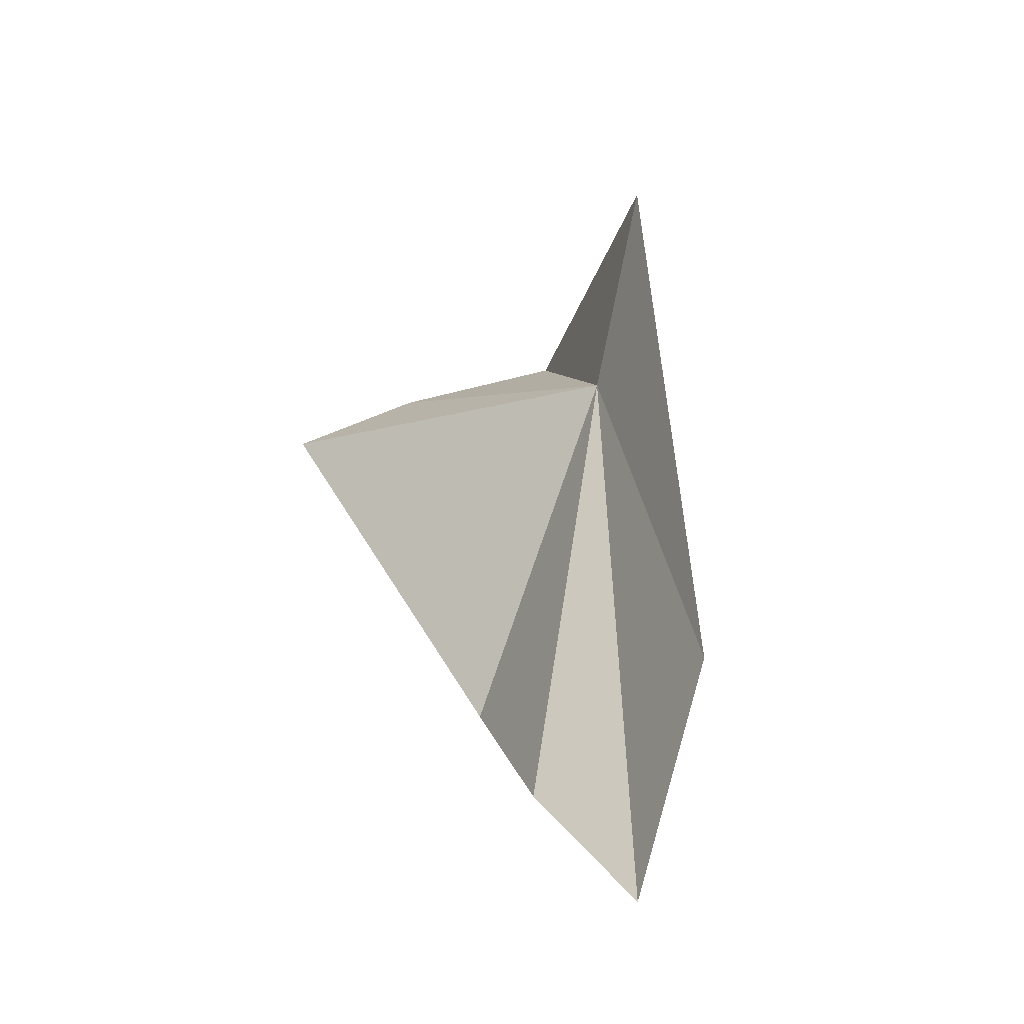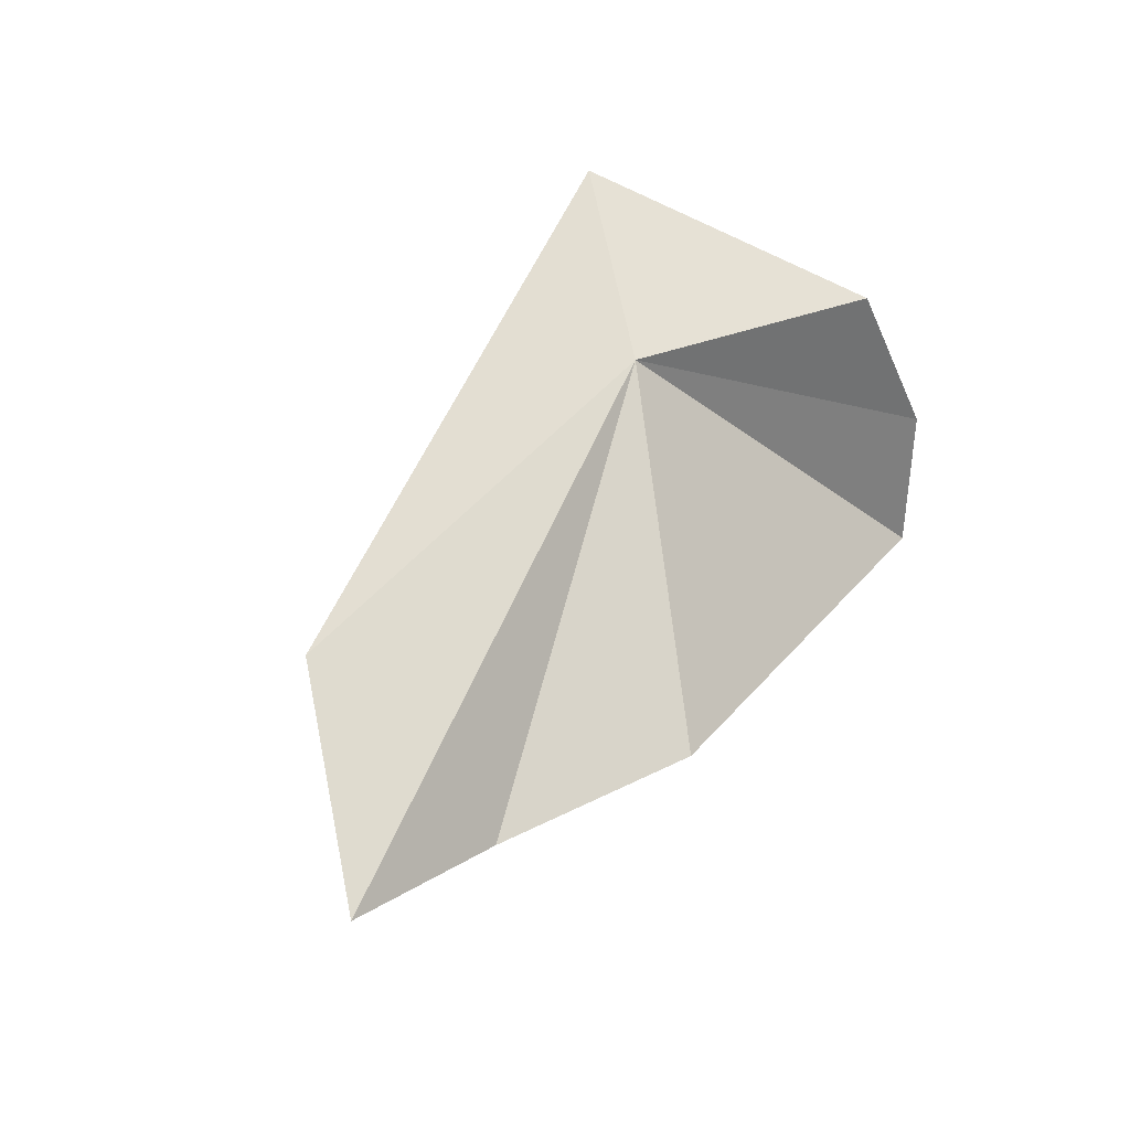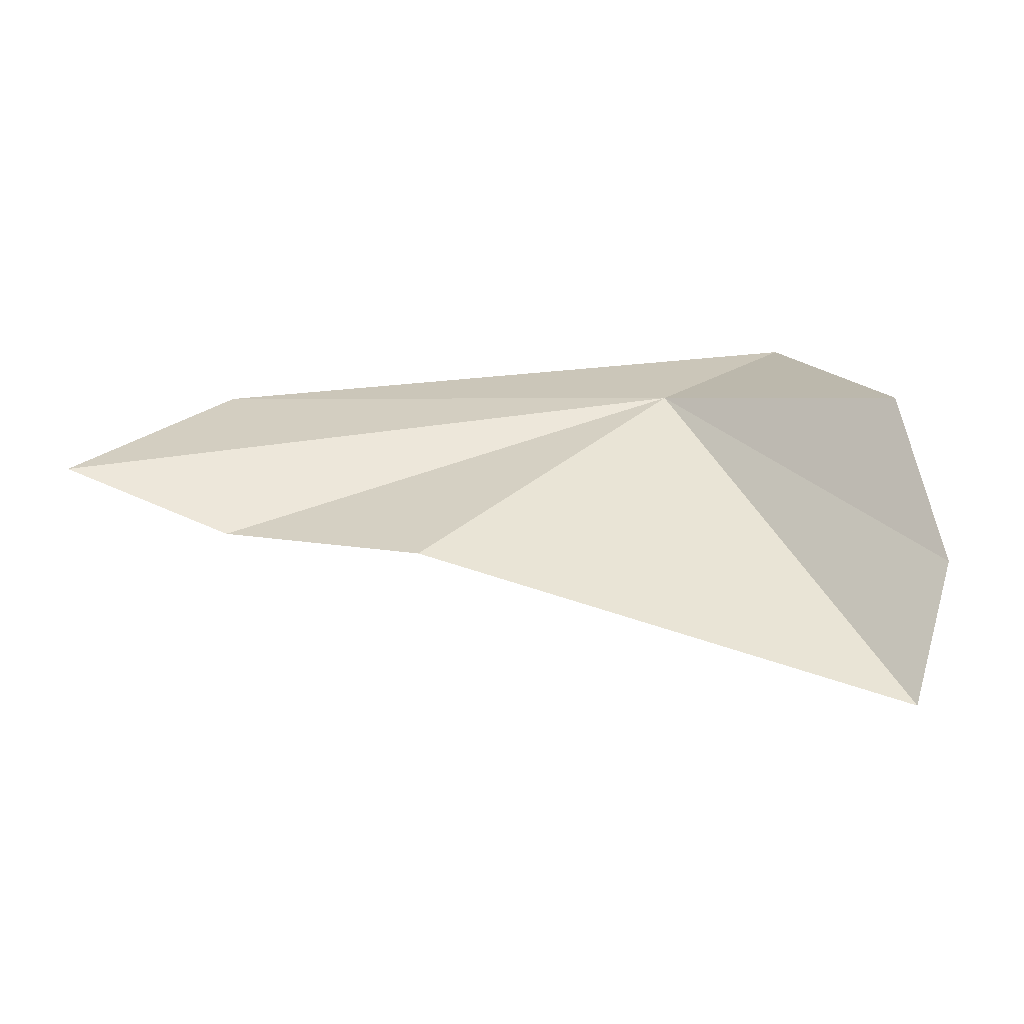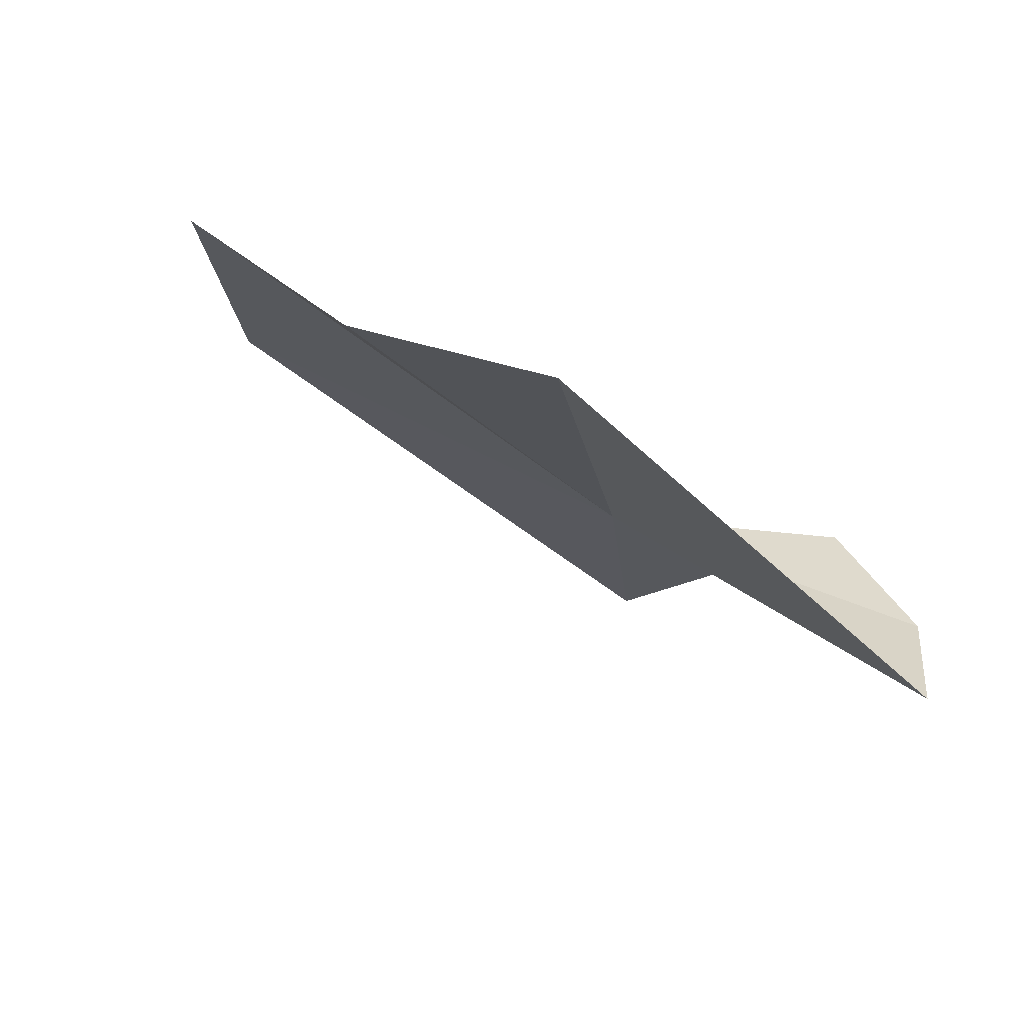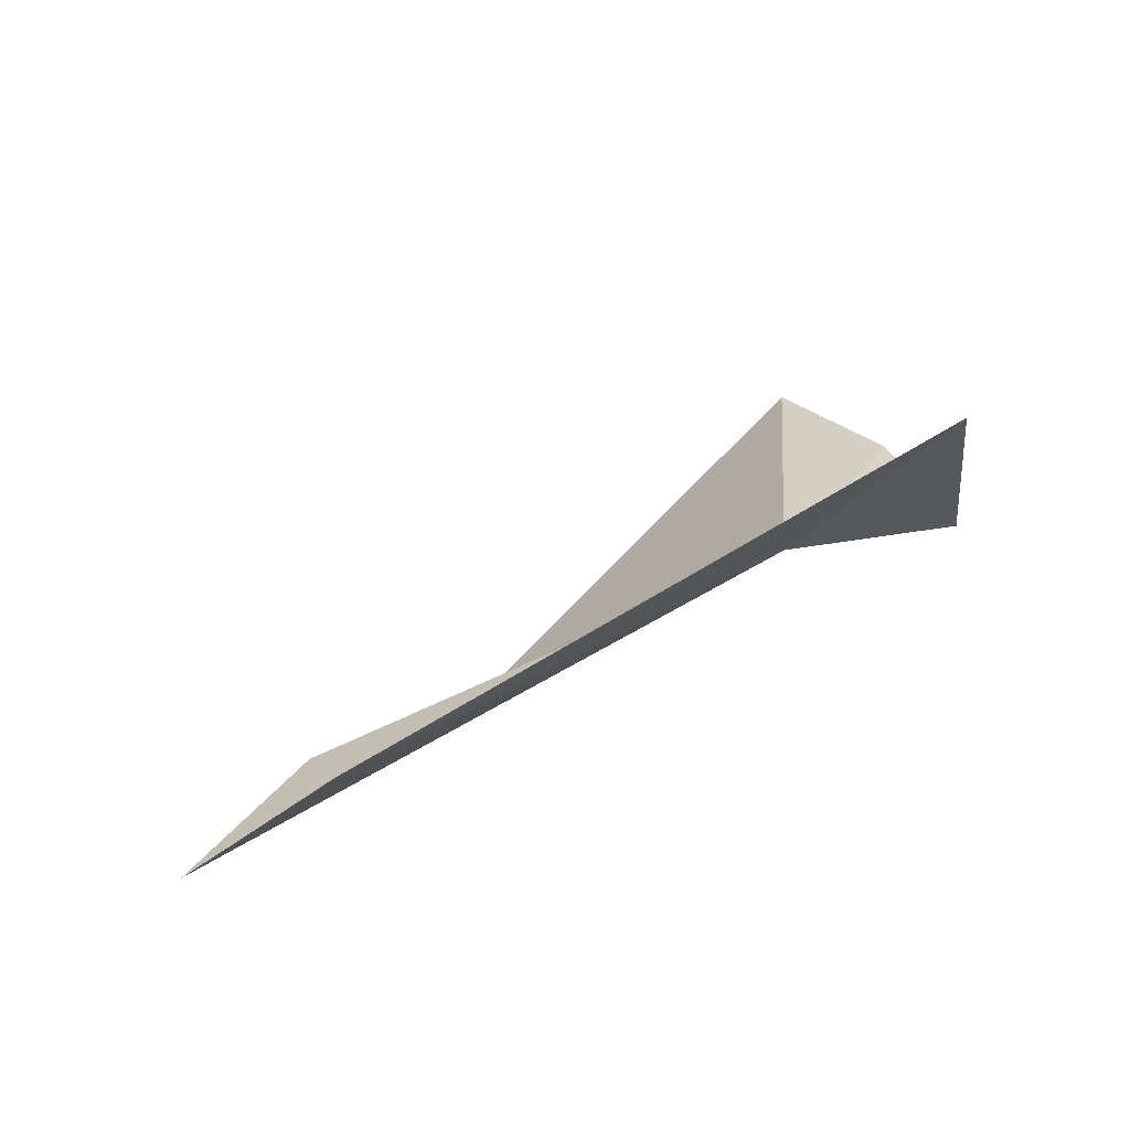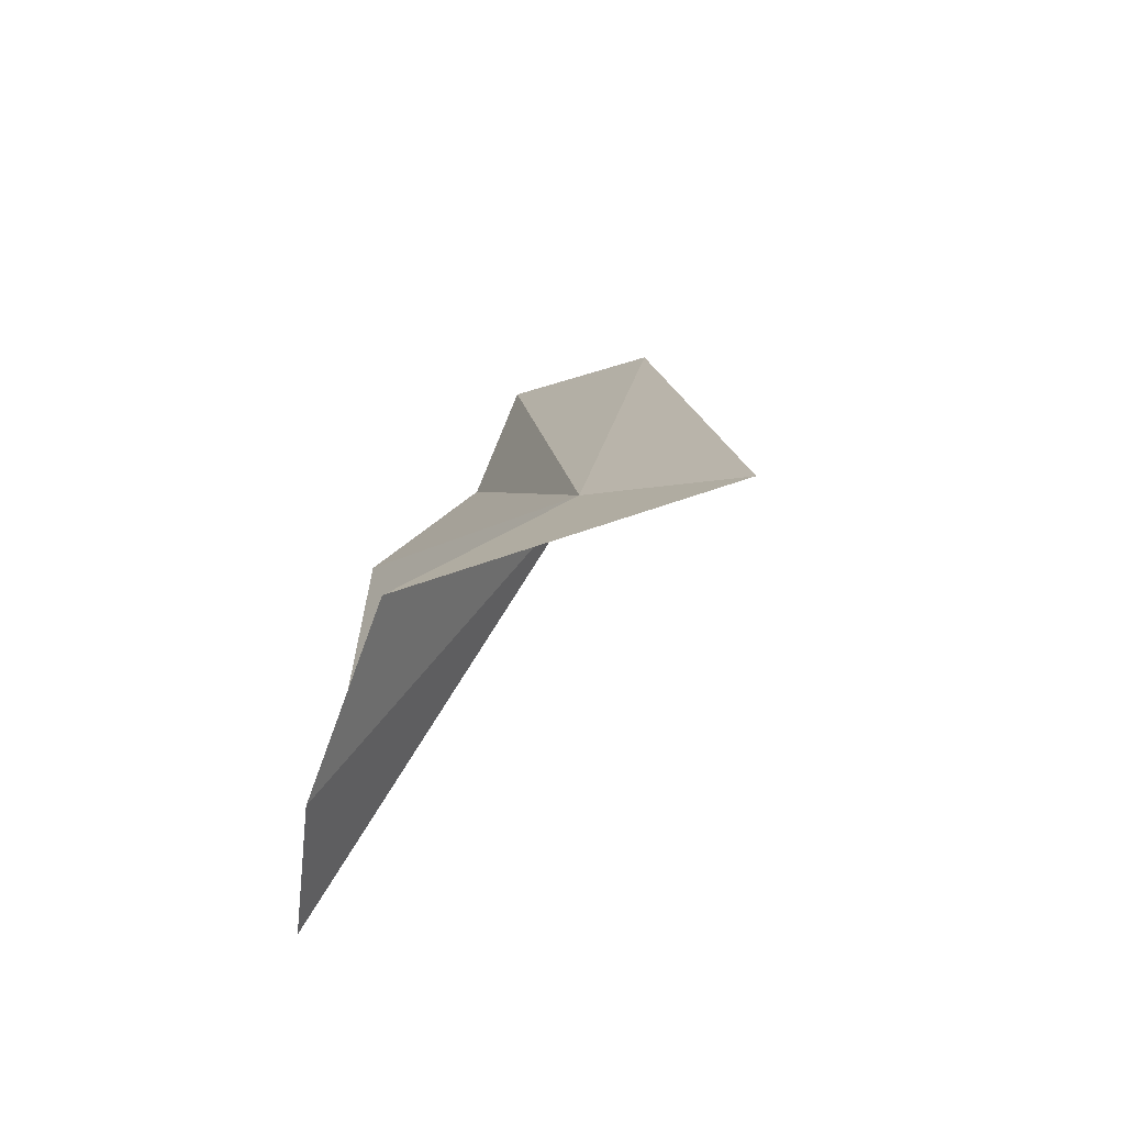
<metadata>
{"format":"obj","ext":"obj","renderer":"f3d","projection":"perspective","resolution":1024,"background":"white","views":[{"elev":34.5,"azim":-100.0,"up":"+Y"},{"elev":47.9,"azim":-50.2,"up":"+Z"},{"elev":-2.4,"azim":4.2,"up":"+Z"},{"elev":-47.3,"azim":-30.6,"up":"+Z"},{"elev":49.1,"azim":-31.4,"up":"+Y"},{"elev":20.4,"azim":101.0,"up":"+Z"}]}
</metadata>
<code>
v -4.469 36.2 15.85
v -4.261 36.46 15.96
v -5.221 36.17 15.85
v -4.028 35.93 15.56
v -4.097 36.02 15.83
v -4.084 35.89 15.34
v -5.43 35.9 15.71
v -5.167 35.88 15.61
v -4.847 35.78 15.57
f 1 3 2
f 1 5 4
f 1 4 6
f 1 2 5
f 1 7 3
f 1 9 8
f 1 8 7
f 1 6 9

</code>
